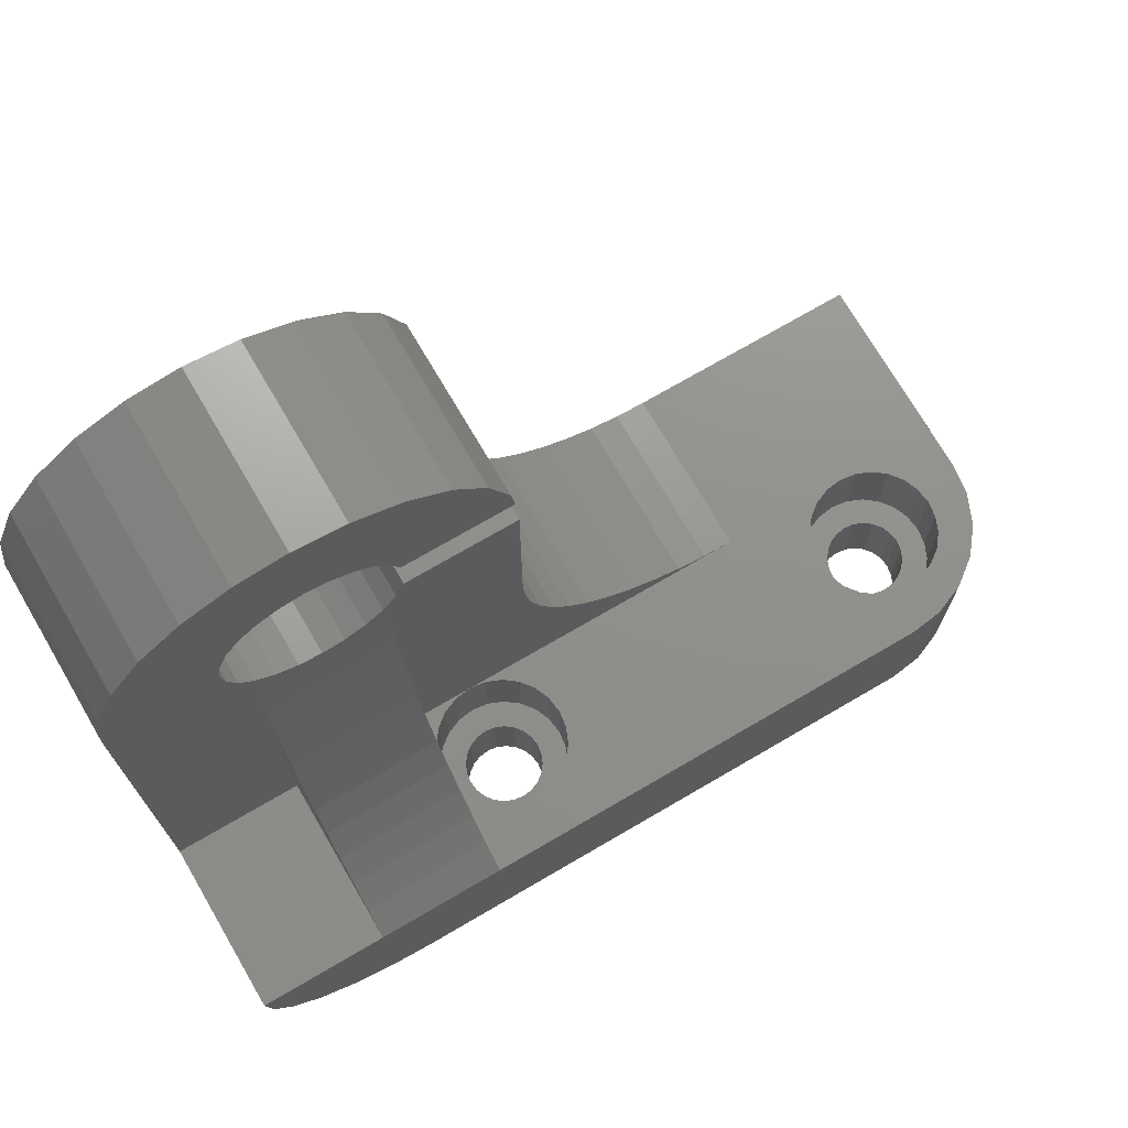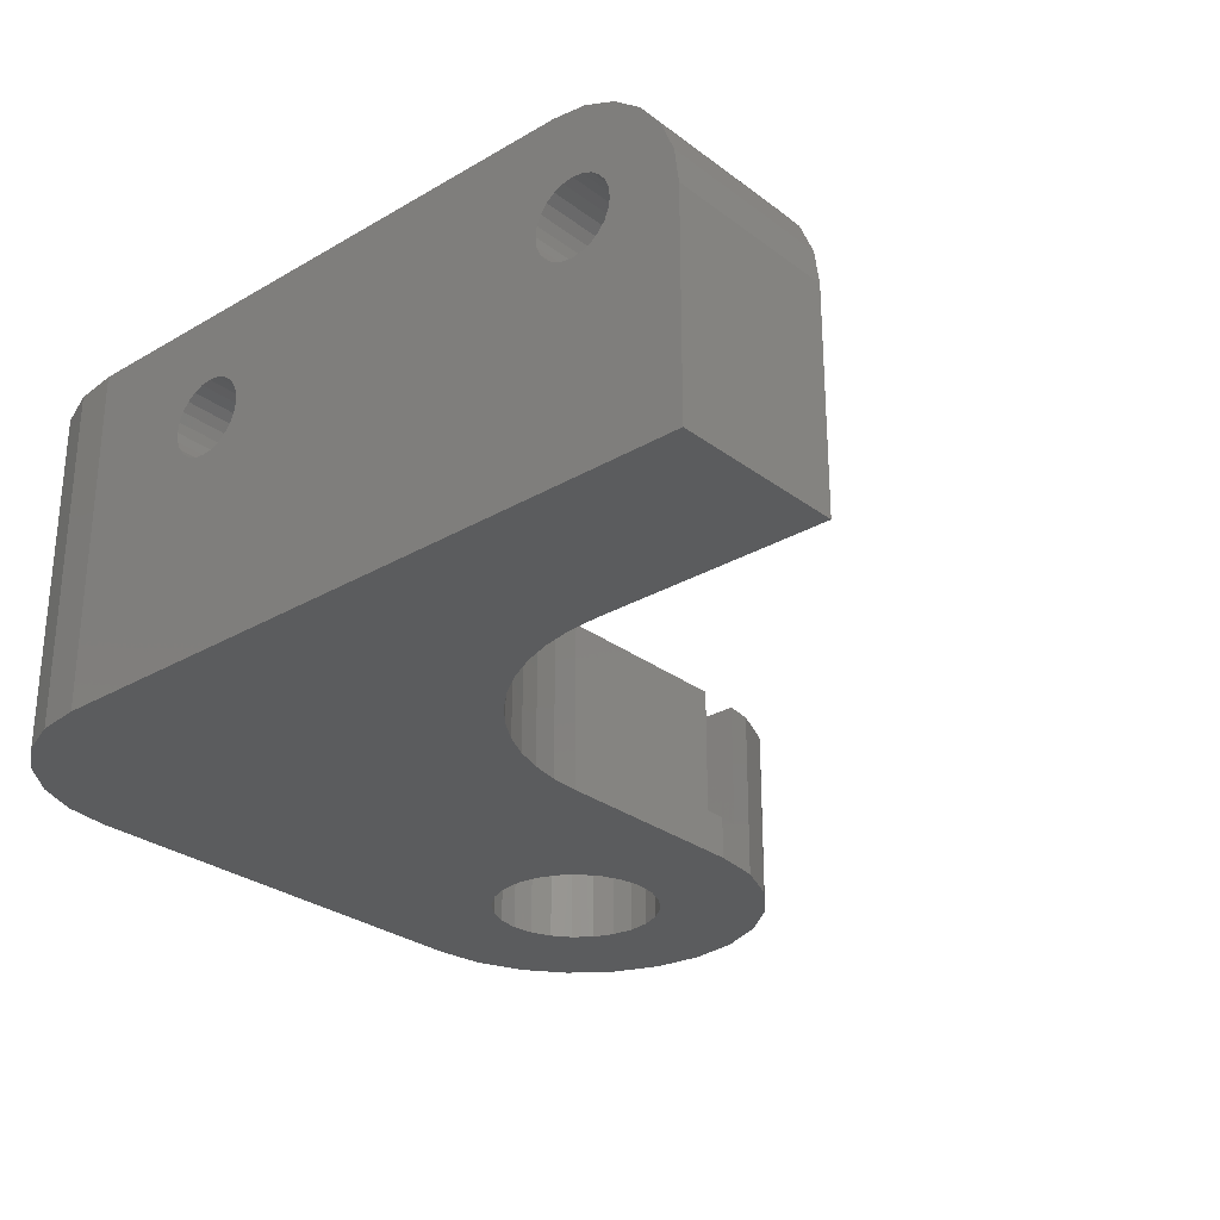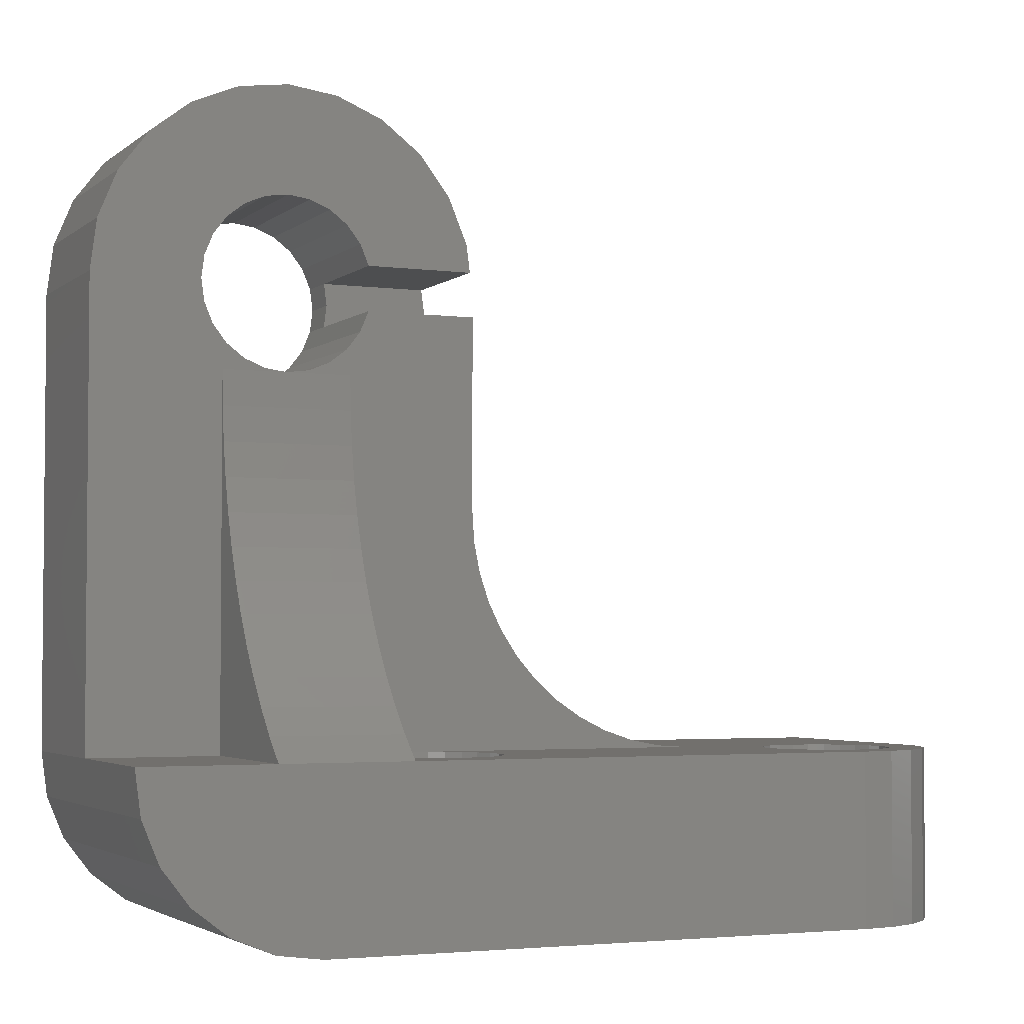
<metadata>
{"format":"stl","ext":"stl","renderer":"f3d","projection":"perspective","resolution":1024,"background":"white","views":[{"elev":72.6,"azim":-30.3,"up":"+Y"},{"elev":-28.3,"azim":41.5,"up":"+Z"},{"elev":-3.2,"azim":-24.2,"up":"+Y"}]}
</metadata>
<code>
# stl→obj: 357 verts, 722 faces
v -245.9 163.9 13.6
v -246.6 159.9 13.9
v -246.6 163.9 13.9
v -245.9 159.9 13.6
v -247.8 155.9 9.261
v -247.4 159.9 9.2
v -247.8 159.9 9.261
v -247.4 155.9 9.2
v -225.3 163.9 13.12
v -225.9 159.9 13.6
v -225.9 163.9 13.6
v -225.3 159.9 13.12
v -256.4 166.2 13.67
v -250.4 167.4 12.64
v -256.4 167.4 12.64
v -250.4 166.2 13.67
v -262.4 163.9 8
v -262.4 184.9 -1.139e-12
v -262.4 163.9 -2.866e-12
v -262.4 184.9 8
v -228.9 163.9 13.6
v -229.5 159.9 13.12
v -229.5 163.9 13.12
v -228.9 159.9 13.6
v -225.6 155.9 11
v -225.6 159.9 10.53
v -225.6 155.9 10.53
v -225.6 159.9 11
v -244.5 159.9 11.78
v -244.4 163.9 11
v -244.4 159.9 11
v -244.5 163.9 11.78
v -228.4 155.9 16
v -226.8 163.9 15.8
v -228.4 163.9 16
v -226.8 155.9 15.8
v -249.4 184.9 2
v -249.5 186 -7.825e-13
v -249.4 184.9 -8.411e-13
v -249.5 186 2
v -256.8 182.9 -1.565e-12
v -256.2 182.1 8
v -256.2 182.1 -1.571e-12
v -256.8 182.9 8
v -229.1 159.9 11.47
v -228.9 155.9 11.9
v -229.1 155.9 11.47
v -228.9 159.9 11.9
v -257.9 192.7 8
v -259.7 191.3 -5.944e-13
v -259.7 191.3 8
v -257.9 192.7 -3.577e-13
v -249.9 182.9 8
v -244.4 183.9 8
v -249.5 183.9 8
v -244.4 174.9 8
v -250.5 182.1 8
v -250.4 180.9 8
v -251.4 181.5 8
v -252.3 181.1 8
v -253.4 180.9 8
v -250.4 163.9 8
v -244.3 173.5 8
v -244 172.1 8
v -243.5 170.7 8
v -242.9 169.4 8
v -242.1 168.2 8
v -241.2 167.1 8
v -240.1 166.2 8
v -238.9 165.4 8
v -237.6 164.8 8
v -236.2 164.3 8
v -234.8 164 8
v -247.4 163.9 8
v -233.4 163.9 8
v -222.4 163.9 10
v -222.4 155.9 1.925e-13
v -222.4 163.9 1.761e-13
v -222.4 155.9 10
v -262.1 187.2 -9.987e-13
v -262.1 187.2 8
v -242.1 168.2 -5.702e-13
v -241.2 167.1 -5.953e-13
v -245.8 155.9 10.1
v -246.1 159.9 9.727
v -246.1 155.9 9.727
v -245.8 159.9 10.1
v -256.4 177.7 8.242
v -250.4 179.3 8.062
v -256.4 179.3 8.062
v -250.4 177.7 8.242
v -253.4 180.9 -1.426e-12
v -252.3 181.1 -1.335e-12
v -254.4 181.1 -1.498e-12
v -254.4 181.1 8
v -250.3 163.9 11.78
v -250 159.9 12.5
v -250.3 159.9 11.78
v -250 163.9 12.5
v -245.3 159.9 13.12
v -244.8 163.9 12.5
v -244.8 159.9 12.5
v -245.3 163.9 13.12
v -255.7 193.6 8
v -251 193.6 8
v -253.4 193.9 8
v -248.9 192.7 8
v -247 191.3 8
v -245.6 189.4 8
v -261.2 189.4 8
v -253.4 188.9 8
v -252.3 188.8 8
v -244.7 187.2 8
v -251.4 188.4 8
v -250.5 187.7 8
v -249.9 186.9 8
v -244.5 186 8
v -249.5 186 8
v -254.4 188.8 8
v -255.4 188.4 8
v -256.2 187.7 8
v -256.8 186.9 8
v -257.2 186 8
v -257.4 184.9 8
v -257.2 183.9 8
v -256.4 180.9 8
v -255.4 181.5 8
v -256.4 163.9 8
v -224.5 159.9 11.78
v -224.4 163.9 11
v -224.4 159.9 11
v -224.5 163.9 11.78
v -240.1 166.2 -6.04e-13
v -245.6 189.4 5.828e-13
v -244.7 187.2 5.577e-13
v -246.1 155.9 12.27
v -245.8 159.9 11.9
v -245.8 155.9 11.9
v -246.1 159.9 12.27
v -244.5 186 2
v -225.8 155.9 10.1
v -226.1 159.9 9.727
v -226.1 155.9 9.727
v -225.8 159.9 10.1
v -253.4 193.9 1.039e-13
v -251 193.6 2.978e-13
v -245.9 159.9 8.402
v -245.3 163.9 8.879
v -245.9 163.9 8.402
v -245.3 159.9 8.879
v -224.1 163.9 14.24
v -223.2 155.9 13
v -223.2 163.9 13
v -224.1 155.9 14.24
v -247.4 163.9 14
v -248.2 159.9 13.9
v -248.2 163.9 13.9
v -247.4 159.9 14
v -222.6 163.9 11.55
v -222.6 155.9 11.55
v -230 163.9 9.5
v -230.3 159.9 10.22
v -230 159.9 9.5
v -230.3 163.9 10.22
v -246.5 155.9 12.56
v -246.5 159.9 12.56
v -251.4 181.5 -1.232e-12
v -250.5 182.1 -1.123e-12
v -228.2 163.9 13.9
v -228.2 159.9 13.9
v -261.2 189.4 -8.12e-13
v -245.6 155.9 11.47
v -245.6 159.9 11
v -245.6 155.9 11
v -245.6 159.9 11.47
v -244.3 173.5 -3.192e-13
v -244 172.1 -4.026e-13
v -226.1 155.9 12.27
v -225.8 159.9 11.9
v -225.8 155.9 11.9
v -226.1 159.9 12.27
v -254.4 188.8 -9.801e-13
v -253.4 188.9 -8.891e-13
v -233.4 163.9 -4.073e-13
v -234.8 164 -4.769e-13
v -226.5 155.9 12.56
v -226.5 159.9 12.56
v -256.4 170.1 10.85
v -250.4 171.5 10.11
v -256.4 171.5 10.11
v -250.4 170.1 10.85
v -249.1 159.9 11.47
v -248.9 155.9 11.9
v -249.1 155.9 11.47
v -248.9 159.9 11.9
v -243.5 170.7 -4.731e-13
v -242.9 169.4 -5.292e-13
v -228.3 159.9 9.441
v -227.8 155.9 9.261
v -227.8 159.9 9.261
v -228.3 155.9 9.441
v -250.4 168.7 11.69
v -256.4 168.7 11.69
v -225.6 159.9 11.47
v -225.6 155.9 11.47
v -250 163.9 9.5
v -250.3 159.9 10.22
v -250 159.9 9.5
v -250.3 163.9 10.22
v -228.6 159.9 9.727
v -228.9 155.9 10.1
v -228.6 155.9 9.727
v -228.9 159.9 10.1
v -248.9 192.7 4.481e-13
v -247 191.3 5.459e-13
v -246.6 163.9 8.102
v -244.8 163.9 9.5
v -244.5 163.9 10.22
v -250.4 163.9 11
v -249.5 163.9 8.879
v -248.9 163.9 8.402
v -248.2 163.9 8.102
v -250.4 163.9 16
v -249.5 163.9 13.12
v -248.9 163.9 13.6
v -230 163.9 12.5
v -230.3 163.9 11.78
v -230.4 163.9 11
v -227.4 163.9 14
v -226.6 163.9 13.9
v -225.4 163.9 15.2
v -224.8 163.9 12.5
v -229.5 163.9 8.879
v -228.9 163.9 8.402
v -228.2 163.9 8.102
v -227.4 163.9 8
v -226.6 163.9 8.102
v -225.9 163.9 8.402
v -225.3 163.9 8.879
v -224.8 163.9 9.5
v -224.5 163.9 10.22
v -230.3 159.9 11.78
v -230.4 159.9 11
v -230 159.9 12.5
v -229.5 159.9 8.879
v -229.2 159.9 11
v -228.6 159.9 12.27
v -228.3 159.9 12.56
v -227.8 159.9 12.74
v -227.4 159.9 14
v -227.4 159.9 12.8
v -226.6 159.9 13.9
v -226.9 159.9 12.74
v -228.9 159.9 8.402
v -229.1 159.9 10.53
v -228.2 159.9 8.102
v -227.4 159.9 8
v -227.4 159.9 9.2
v -226.6 159.9 8.102
v -226.9 159.9 9.261
v -226.5 159.9 9.441
v -225.9 159.9 8.402
v -225.3 159.9 8.879
v -224.8 159.9 12.5
v -224.8 159.9 9.5
v -224.5 159.9 10.22
v -251.4 188.4 -7.669e-13
v -250.5 187.7 -7.441e-13
v -255.4 188.4 -1.083e-12
v -246.6 159.9 8.102
v -227.8 155.9 12.74
v -227.4 155.9 12.8
v -247.4 159.9 12.8
v -247.8 155.9 12.74
v -247.8 159.9 12.74
v -247.4 155.9 12.8
v -236.2 164.3 -5.321e-13
v -237.6 164.8 -5.722e-13
v -249.5 159.9 8.879
v -248.9 159.9 8.402
v -250.4 173 9.475
v -256.4 173 9.475
v -256.2 187.7 -1.191e-12
v -256.8 186.9 -1.297e-12
v -249.9 186.9 -7.494e-13
v -256.4 176.1 8.539
v -250.4 176.1 8.539
v -250.4 159.9 11
v -248.9 159.9 13.6
v -225.4 155.9 15.2
v -247.4 159.9 8
v -246.5 155.9 9.441
v -246.5 159.9 9.441
v -255.4 181.5 -1.548e-12
v -249.5 159.9 13.12
v -249.9 182.9 -1.018e-12
v -229.1 155.9 10.53
v -229.2 155.9 11
v -256.4 174.5 8.951
v -250.4 174.5 8.951
v -227.4 155.9 9.2
v -226.9 155.9 9.261
v -256.4 165 14.8
v -250.4 165 14.8
v -238.9 165.4 -5.963e-13
v -244.5 159.9 10.22
v -244.8 159.9 9.5
v -252.3 188.8 -8.164e-13
v -244.4 184.9 2
v -244.4 184.9 4.727e-13
v -248.9 159.9 10.1
v -249.1 155.9 10.53
v -248.9 155.9 10.1
v -249.1 159.9 10.53
v -249.2 155.9 11
v -249.2 159.9 11
v -228.6 155.9 12.27
v -257.4 184.9 -1.474e-12
v -257.2 183.9 -1.532e-12
v -246.9 155.9 9.261
v -246.9 159.9 9.261
v -255.7 193.6 -1.198e-13
v -245.6 159.9 10.53
v -245.6 155.9 10.53
v -246.9 155.9 12.74
v -246.9 159.9 12.74
v -248.3 155.9 9.441
v -248.3 159.9 9.441
v -244.4 174.9 -2.241e-13
v -244.4 183.9 2
v -226.5 155.9 9.441
v -248.3 155.9 12.56
v -248.3 159.9 12.56
v -249.5 183.9 2
v -226.9 155.9 12.74
v -257.2 186 -1.393e-12
v -248.6 155.9 12.27
v -248.6 159.9 12.27
v -249.5 183.9 -9.214e-13
v -228.3 155.9 12.56
v -248.6 159.9 9.727
v -248.6 155.9 9.727
v -248.2 159.9 8.102
v -256.4 163.9 16
v -262.4 163.9 16
v -254.4 155.9 -2.779e-12
v -254.4 155.9 16
v -262.1 161.8 16
v -262.1 161.8 -3.011e-12
v -261.3 159.9 16
v -261.3 159.9 -3.095e-12
v -260 158.3 16
v -260 158.3 -3.113e-12
v -258.4 157 -3.063e-12
v -258.4 157 16
v -256.4 156.2 -2.949e-12
v -256.4 156.2 16
f 1 2 3
f 2 1 4
f 5 6 7
f 6 5 8
f 9 10 11
f 10 9 12
f 13 14 15
f 14 13 16
f 17 18 19
f 18 17 20
f 21 22 23
f 22 21 24
f 25 26 27
f 26 25 28
f 29 30 31
f 30 29 32
f 33 34 35
f 34 33 36
f 37 38 39
f 38 37 40
f 41 42 43
f 42 41 44
f 45 46 47
f 46 45 48
f 49 50 51
f 50 49 52
f 53 54 55
f 54 53 56
f 56 53 57
f 56 57 58
f 58 57 59
f 58 59 60
f 58 60 61
f 56 58 62
f 56 62 63
f 63 62 64
f 64 62 65
f 65 62 66
f 66 62 67
f 67 62 68
f 68 62 69
f 69 62 70
f 70 62 71
f 71 62 72
f 72 62 73
f 73 62 74
f 73 74 75
f 76 77 78
f 77 76 79
f 20 80 18
f 80 20 81
f 82 68 83
f 68 82 67
f 84 85 86
f 85 84 87
f 88 89 90
f 89 88 91
f 60 92 61
f 92 60 93
f 61 94 95
f 94 61 92
f 96 97 98
f 97 96 99
f 100 101 102
f 101 100 103
f 104 105 106
f 105 104 107
f 107 104 49
f 107 49 108
f 108 49 51
f 108 51 109
f 109 51 110
f 109 110 111
f 109 111 112
f 109 112 113
f 113 112 114
f 113 114 115
f 113 115 116
f 113 116 117
f 117 116 118
f 110 119 111
f 119 110 81
f 119 81 120
f 120 81 121
f 121 81 122
f 122 81 20
f 122 20 123
f 123 20 124
f 124 20 125
f 125 20 17
f 125 17 44
f 44 17 42
f 42 17 126
f 42 126 127
f 127 126 95
f 126 17 128
f 61 95 126
f 129 130 131
f 130 129 132
f 69 83 68
f 83 69 133
f 134 113 135
f 113 134 109
f 136 137 138
f 137 136 139
f 40 117 118
f 117 40 140
f 141 142 143
f 142 141 144
f 105 145 106
f 145 105 146
f 147 148 149
f 148 147 150
f 151 152 153
f 152 151 154
f 155 156 157
f 156 155 158
f 159 79 76
f 79 159 160
f 161 162 163
f 162 161 164
f 139 165 166
f 165 139 136
f 57 167 59
f 167 57 168
f 169 24 21
f 24 169 170
f 110 50 171
f 50 110 51
f 172 173 174
f 173 172 175
f 176 64 177
f 64 176 63
f 178 179 180
f 179 178 181
f 182 111 119
f 111 182 183
f 73 184 185
f 184 73 75
f 181 186 187
f 186 181 178
f 188 189 190
f 189 188 191
f 192 193 194
f 193 192 195
f 196 66 197
f 66 196 65
f 198 199 200
f 199 198 201
f 15 202 203
f 202 15 14
f 180 204 205
f 204 180 179
f 206 207 208
f 207 206 209
f 210 211 212
f 211 210 213
f 108 214 107
f 214 108 215
f 216 75 74
f 75 216 149
f 75 149 148
f 75 148 217
f 75 217 218
f 75 218 30
f 209 62 219
f 62 209 206
f 62 206 220
f 62 220 221
f 62 221 222
f 62 222 74
f 223 96 219
f 96 223 99
f 99 223 224
f 224 223 225
f 225 223 157
f 157 223 155
f 155 223 35
f 155 35 3
f 3 35 1
f 1 35 103
f 103 35 101
f 101 35 32
f 32 35 30
f 30 35 75
f 75 35 226
f 75 226 227
f 75 227 184
f 184 227 228
f 226 35 23
f 23 35 21
f 21 35 169
f 169 35 34
f 169 34 229
f 229 34 230
f 230 34 231
f 230 231 11
f 11 231 9
f 9 231 151
f 9 151 232
f 232 151 132
f 132 151 130
f 184 233 78
f 233 184 161
f 161 184 164
f 164 184 228
f 78 233 234
f 78 234 235
f 78 235 236
f 78 236 237
f 78 237 238
f 78 238 239
f 78 239 240
f 78 240 241
f 78 241 130
f 78 130 151
f 78 151 153
f 78 153 159
f 78 159 76
f 242 162 243
f 162 242 244
f 162 244 163
f 163 244 245
f 245 244 22
f 245 22 24
f 245 24 246
f 246 24 45
f 45 24 48
f 48 24 247
f 247 24 170
f 247 170 248
f 248 170 249
f 249 170 250
f 249 250 251
f 251 250 252
f 251 252 253
f 253 252 187
f 187 252 10
f 187 10 181
f 181 10 179
f 179 10 12
f 179 12 204
f 204 12 28
f 246 254 245
f 254 246 255
f 254 255 213
f 254 213 210
f 254 210 256
f 256 210 198
f 256 198 200
f 256 200 257
f 257 200 258
f 257 258 259
f 259 258 260
f 259 260 261
f 259 261 262
f 262 261 142
f 262 142 144
f 262 144 263
f 263 144 26
f 263 26 28
f 263 28 12
f 263 12 264
f 263 264 265
f 265 264 266
f 266 264 129
f 266 129 131
f 267 115 114
f 115 267 268
f 269 119 120
f 119 269 182
f 270 149 216
f 149 270 147
f 251 271 249
f 271 251 272
f 103 4 1
f 4 103 100
f 266 240 265
f 240 266 241
f 273 274 275
f 274 273 276
f 3 158 155
f 158 3 2
f 71 277 278
f 277 71 72
f 227 244 242
f 244 227 226
f 279 221 220
f 221 279 280
f 190 281 282
f 281 190 189
f 283 122 284
f 122 283 121
f 90 61 126
f 61 90 58
f 58 90 89
f 40 285 38
f 285 40 116
f 116 40 118
f 286 91 88
f 91 286 287
f 219 98 288
f 98 219 96
f 11 252 230
f 252 11 10
f 157 289 225
f 289 157 156
f 245 234 233
f 234 245 254
f 36 231 34
f 231 36 290
f 291 216 74
f 216 291 270
f 292 85 293
f 85 292 86
f 215 109 134
f 109 215 108
f 290 151 231
f 151 290 154
f 127 43 42
f 43 127 294
f 225 295 224
f 295 225 289
f 212 198 210
f 198 212 201
f 230 250 229
f 250 230 252
f 57 296 168
f 296 57 53
f 213 297 211
f 297 213 255
f 255 298 297
f 298 255 246
f 257 237 236
f 237 257 259
f 299 287 286
f 287 299 300
f 301 260 258
f 260 301 302
f 209 288 207
f 288 209 219
f 259 238 237
f 238 259 262
f 303 16 13
f 16 303 304
f 70 278 305
f 278 70 71
f 262 239 238
f 239 262 263
f 306 217 307
f 217 306 218
f 307 148 150
f 148 307 217
f 81 171 80
f 171 81 110
f 107 146 105
f 146 107 214
f 308 114 112
f 114 308 267
f 102 32 29
f 32 102 101
f 135 309 310
f 309 135 140
f 140 135 113
f 140 113 117
f 311 312 313
f 312 311 314
f 314 315 312
f 315 314 316
f 48 317 46
f 317 48 247
f 318 125 319
f 125 318 124
f 70 133 69
f 133 70 305
f 320 293 321
f 293 320 292
f 59 93 60
f 93 59 167
f 104 52 49
f 52 104 322
f 226 22 244
f 22 226 23
f 174 323 324
f 323 174 173
f 166 325 326
f 325 166 165
f 327 7 328
f 7 327 5
f 310 56 329
f 56 310 330
f 330 310 309
f 56 330 54
f 106 322 104
f 322 106 145
f 228 242 243
f 242 228 227
f 261 143 142
f 143 261 331
f 72 185 277
f 185 72 73
f 183 112 111
f 112 183 308
f 177 65 196
f 65 177 64
f 275 332 333
f 332 275 274
f 329 63 176
f 63 329 56
f 31 218 306
f 218 31 30
f 54 334 55
f 334 54 330
f 187 335 253
f 335 187 186
f 316 194 315
f 194 316 192
f 265 239 263
f 239 265 240
f 62 287 219
f 287 62 91
f 91 62 89
f 89 62 58
f 219 287 300
f 219 300 281
f 219 281 189
f 219 189 191
f 219 191 202
f 219 202 14
f 219 14 16
f 219 16 304
f 219 304 223
f 205 28 25
f 28 205 204
f 326 276 273
f 276 326 325
f 199 258 200
f 258 199 301
f 95 294 127
f 294 95 94
f 27 144 141
f 144 27 26
f 37 140 40
f 140 37 309
f 309 37 334
f 309 334 330
f 153 160 159
f 160 153 152
f 203 191 188
f 191 203 202
f 220 208 279
f 208 220 206
f 282 300 299
f 300 282 281
f 164 243 162
f 243 164 228
f 324 87 84
f 87 324 323
f 336 124 318
f 124 336 123
f 195 337 193
f 337 195 338
f 334 39 339
f 39 334 37
f 12 232 264
f 232 12 9
f 283 120 121
f 120 283 269
f 319 44 41
f 44 319 125
f 229 170 169
f 170 229 250
f 248 317 247
f 317 248 340
f 284 123 336
f 123 284 122
f 341 313 342
f 313 341 311
f 253 272 251
f 272 253 335
f 53 339 296
f 339 53 334
f 334 53 55
f 246 47 298
f 47 246 45
f 332 338 333
f 338 332 337
f 280 222 221
f 222 280 343
f 197 67 82
f 67 197 66
f 131 241 266
f 241 131 130
f 249 340 248
f 340 249 271
f 302 261 260
f 261 302 331
f 233 163 245
f 163 233 161
f 343 74 222
f 74 343 291
f 138 175 172
f 175 138 137
f 223 303 344
f 303 223 304
f 128 90 126
f 90 128 88
f 88 128 286
f 286 128 299
f 299 128 282
f 282 128 190
f 190 128 188
f 188 128 203
f 203 128 15
f 15 128 13
f 13 128 303
f 303 128 344
f 342 328 341
f 328 342 327
f 116 268 285
f 268 116 115
f 8 321 6
f 321 8 320
f 99 295 97
f 295 99 224
f 264 132 129
f 132 264 232
f 98 207 288
f 207 98 97
f 207 97 208
f 208 97 279
f 279 97 295
f 279 295 289
f 279 289 316
f 316 289 192
f 192 289 195
f 195 289 338
f 338 289 156
f 338 156 333
f 333 156 275
f 275 156 158
f 275 158 273
f 273 158 2
f 273 2 326
f 326 2 166
f 166 2 4
f 166 4 139
f 139 4 137
f 137 4 100
f 137 100 175
f 175 100 173
f 316 280 279
f 280 316 314
f 280 314 311
f 280 311 341
f 280 341 343
f 343 341 328
f 343 328 7
f 343 7 291
f 291 7 6
f 291 6 270
f 270 6 321
f 270 321 293
f 270 293 147
f 147 293 85
f 147 85 87
f 147 87 150
f 150 87 323
f 150 323 173
f 150 173 100
f 150 100 102
f 150 102 307
f 307 102 306
f 306 102 29
f 306 29 31
f 256 236 235
f 236 256 257
f 254 235 234
f 235 254 256
f 344 17 345
f 17 344 128
f 346 342 347
f 342 346 327
f 327 346 5
f 5 346 77
f 347 342 313
f 347 313 312
f 347 312 315
f 5 77 8
f 8 77 320
f 320 77 292
f 292 77 86
f 86 77 84
f 84 77 324
f 324 77 174
f 174 77 211
f 174 211 297
f 174 297 298
f 211 77 212
f 212 77 201
f 201 77 199
f 199 77 301
f 301 77 302
f 302 77 331
f 331 77 143
f 143 77 141
f 141 77 27
f 27 77 25
f 25 77 290
f 290 77 154
f 154 77 152
f 152 77 160
f 160 77 79
f 347 274 33
f 274 347 332
f 332 347 337
f 337 347 193
f 193 347 194
f 194 347 315
f 33 274 276
f 33 276 325
f 33 325 165
f 33 165 136
f 33 136 138
f 33 138 172
f 33 172 174
f 33 174 47
f 47 174 298
f 33 47 46
f 33 46 317
f 33 317 340
f 33 340 36
f 36 340 271
f 36 271 272
f 36 272 335
f 36 335 186
f 36 186 290
f 290 186 178
f 290 178 180
f 290 180 205
f 290 205 25
f 348 19 349
f 19 348 17
f 17 348 345
f 350 349 351
f 349 350 348
f 352 351 353
f 351 352 350
f 354 352 353
f 352 354 355
f 356 355 354
f 355 356 357
f 346 357 356
f 357 346 347
f 345 223 344
f 223 345 348
f 223 348 35
f 35 348 33
f 33 348 350
f 33 350 352
f 33 352 355
f 33 355 357
f 33 357 347
f 146 322 145
f 322 146 214
f 322 214 52
f 52 214 215
f 52 215 50
f 50 215 134
f 50 134 171
f 171 134 183
f 183 134 308
f 308 134 135
f 308 135 267
f 267 135 268
f 268 135 285
f 285 135 310
f 285 310 38
f 38 310 39
f 39 310 339
f 339 310 329
f 339 329 296
f 296 329 168
f 168 329 167
f 167 329 93
f 93 329 92
f 171 182 80
f 182 171 183
f 80 182 269
f 80 269 283
f 80 283 284
f 80 284 18
f 18 284 336
f 18 336 318
f 18 318 319
f 18 319 19
f 19 319 41
f 19 41 43
f 19 43 294
f 19 294 94
f 19 94 92
f 19 92 329
f 19 329 176
f 19 176 177
f 19 177 196
f 19 196 197
f 19 197 82
f 19 82 83
f 19 83 133
f 19 133 305
f 19 305 278
f 19 278 277
f 19 277 185
f 19 185 184
f 19 184 349
f 349 184 78
f 349 78 77
f 349 77 351
f 351 77 353
f 353 77 354
f 354 77 356
f 356 77 346

</code>
